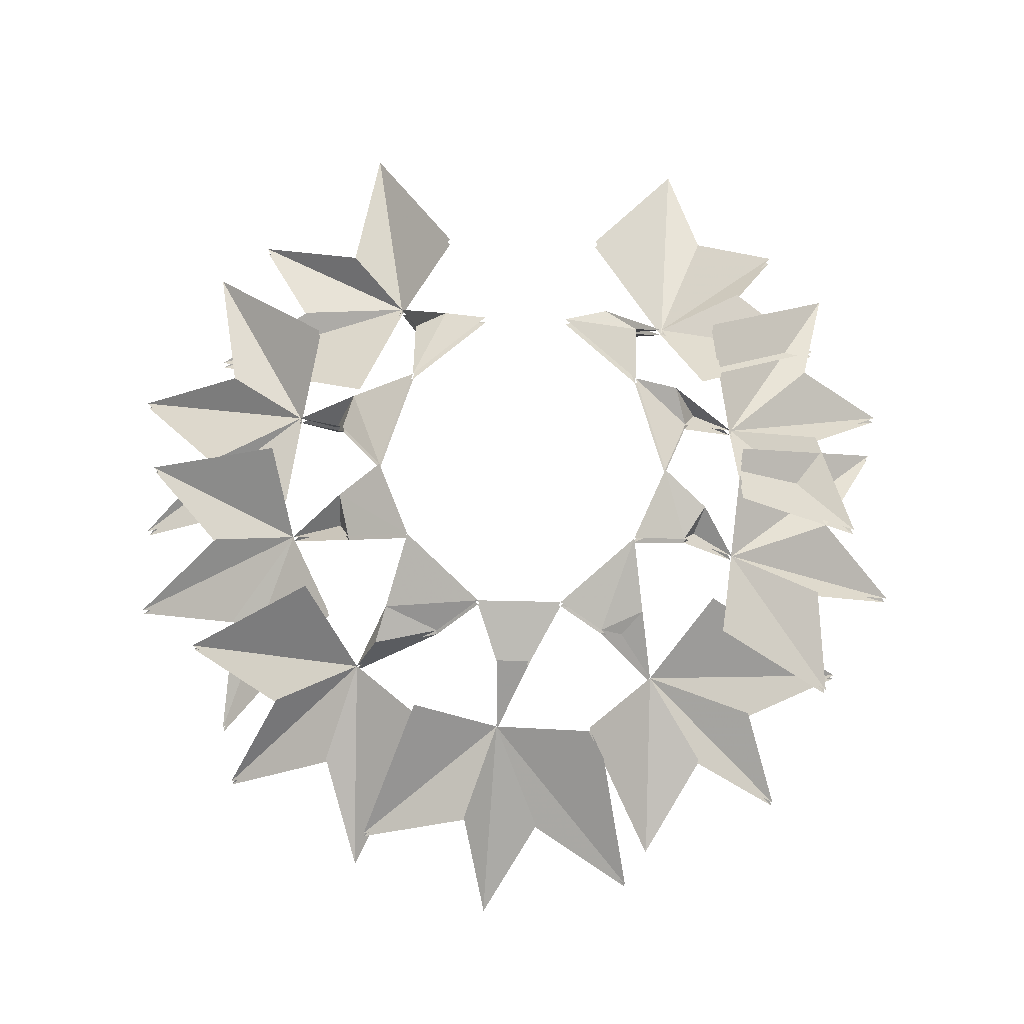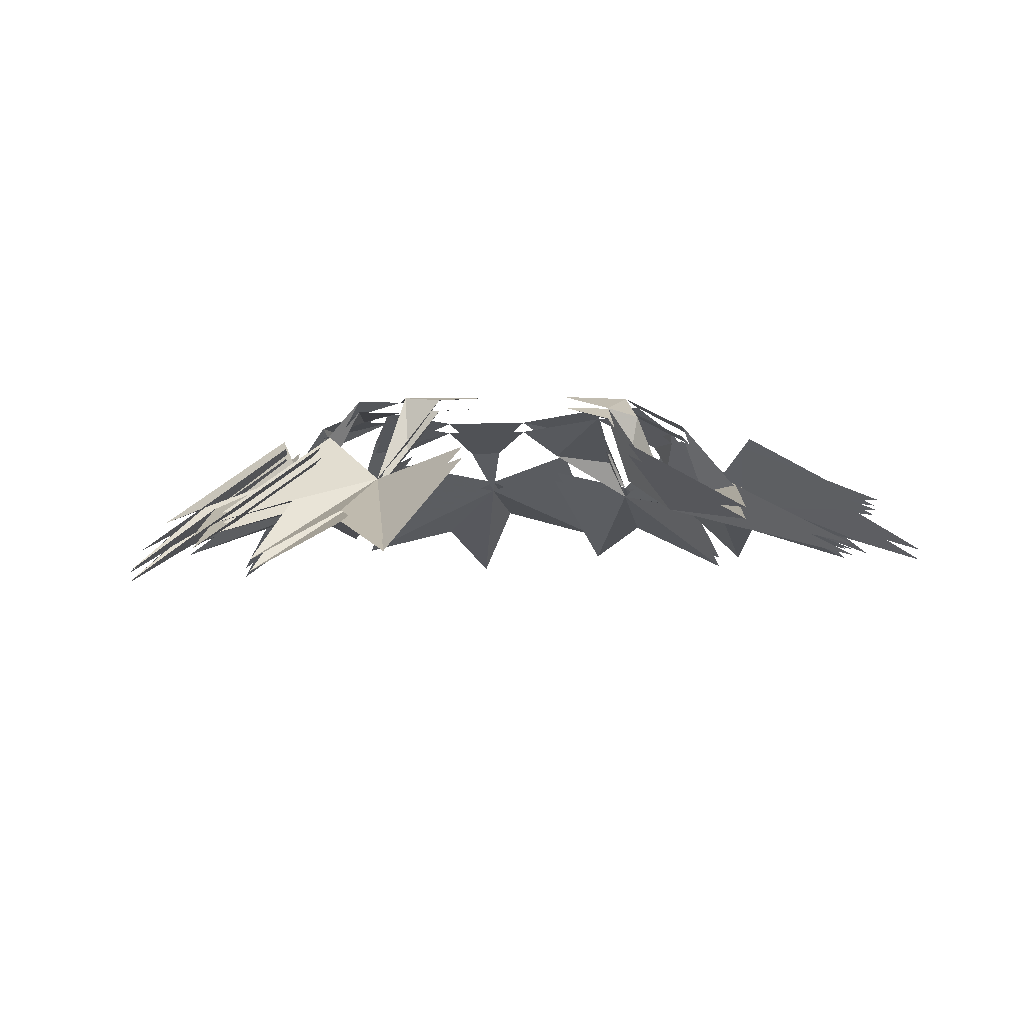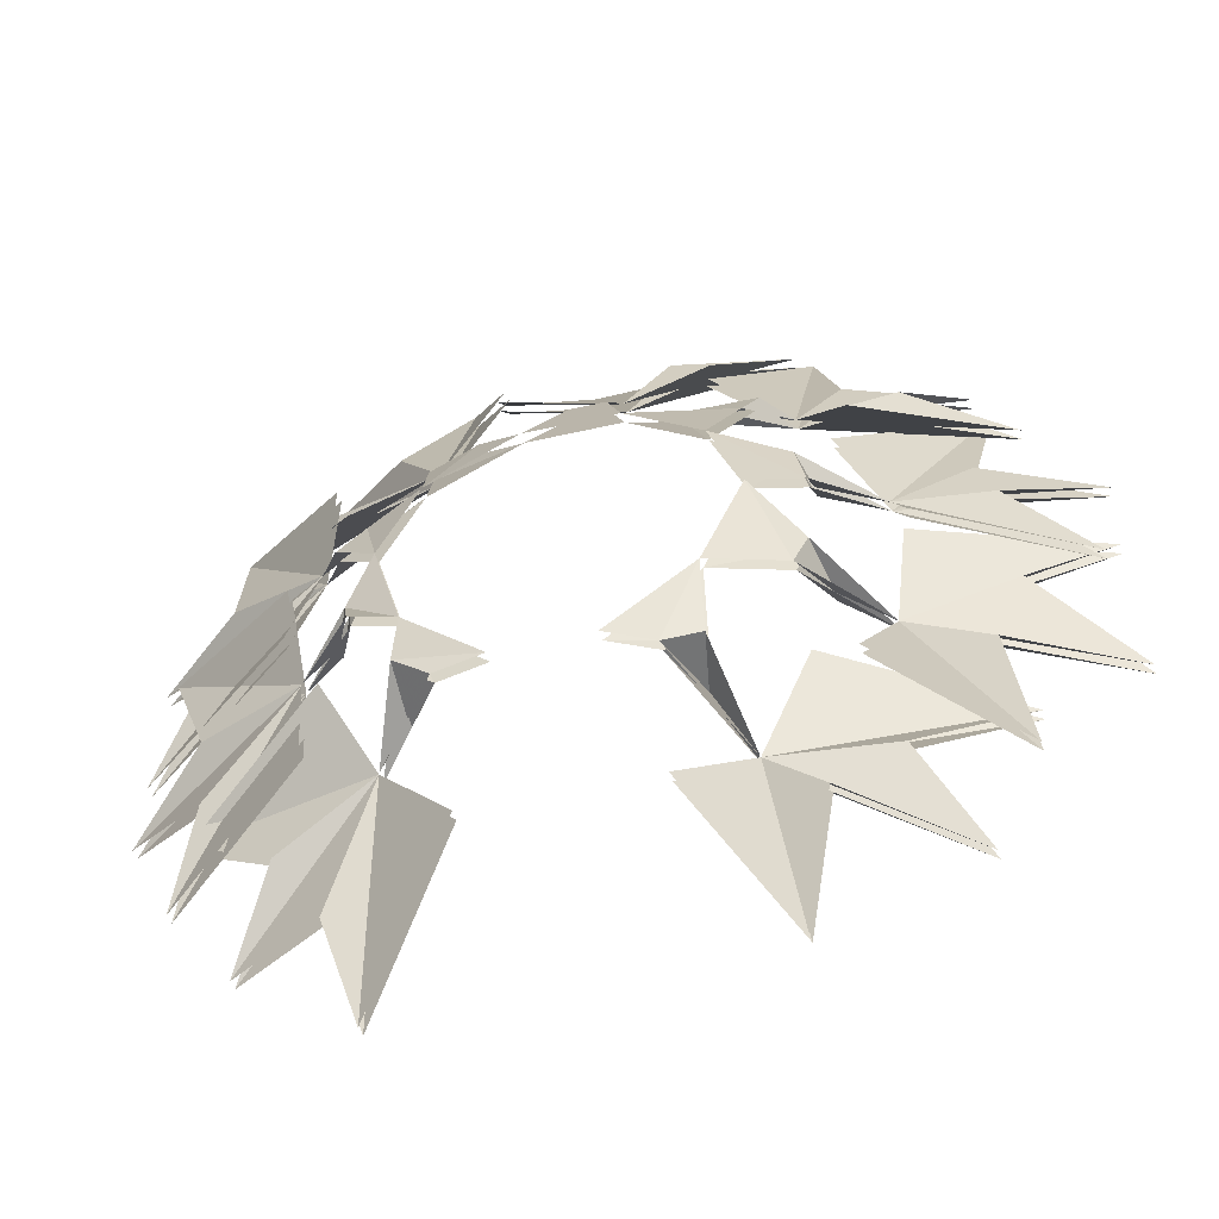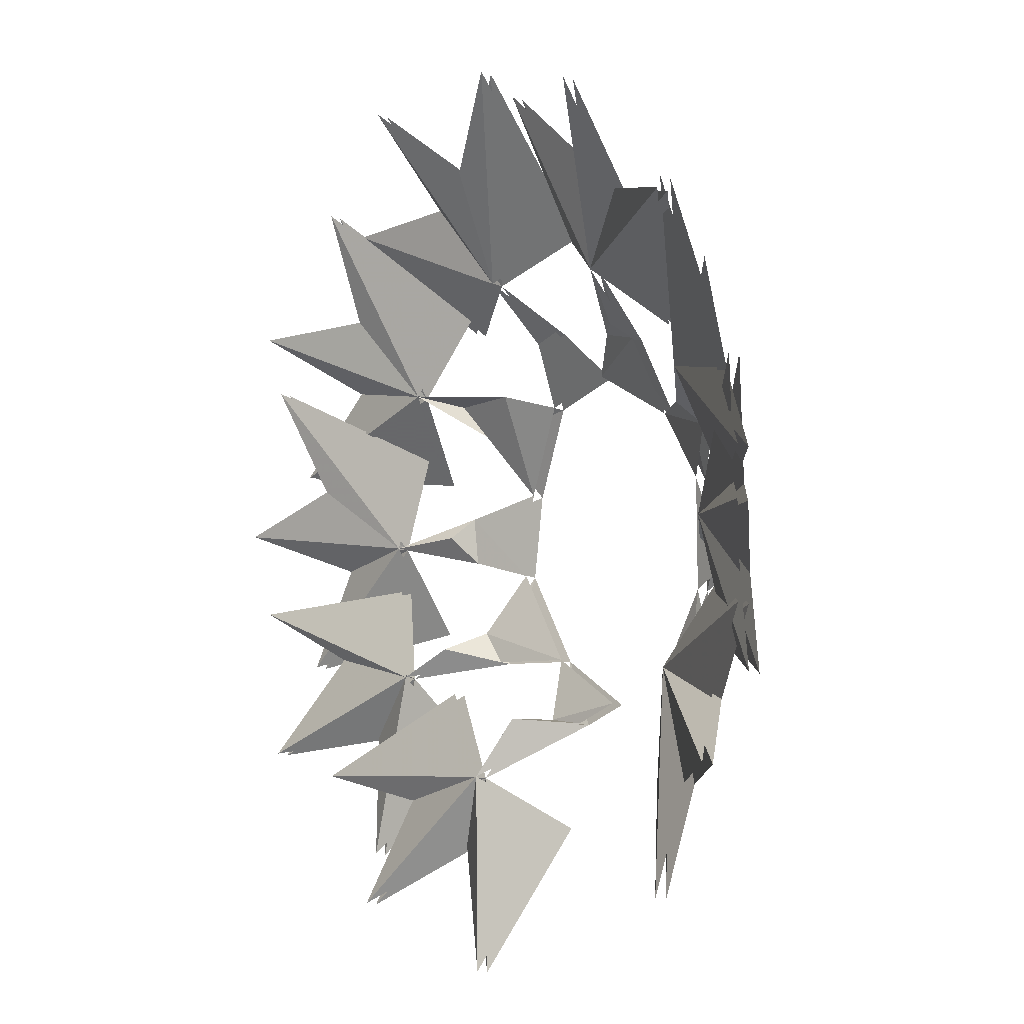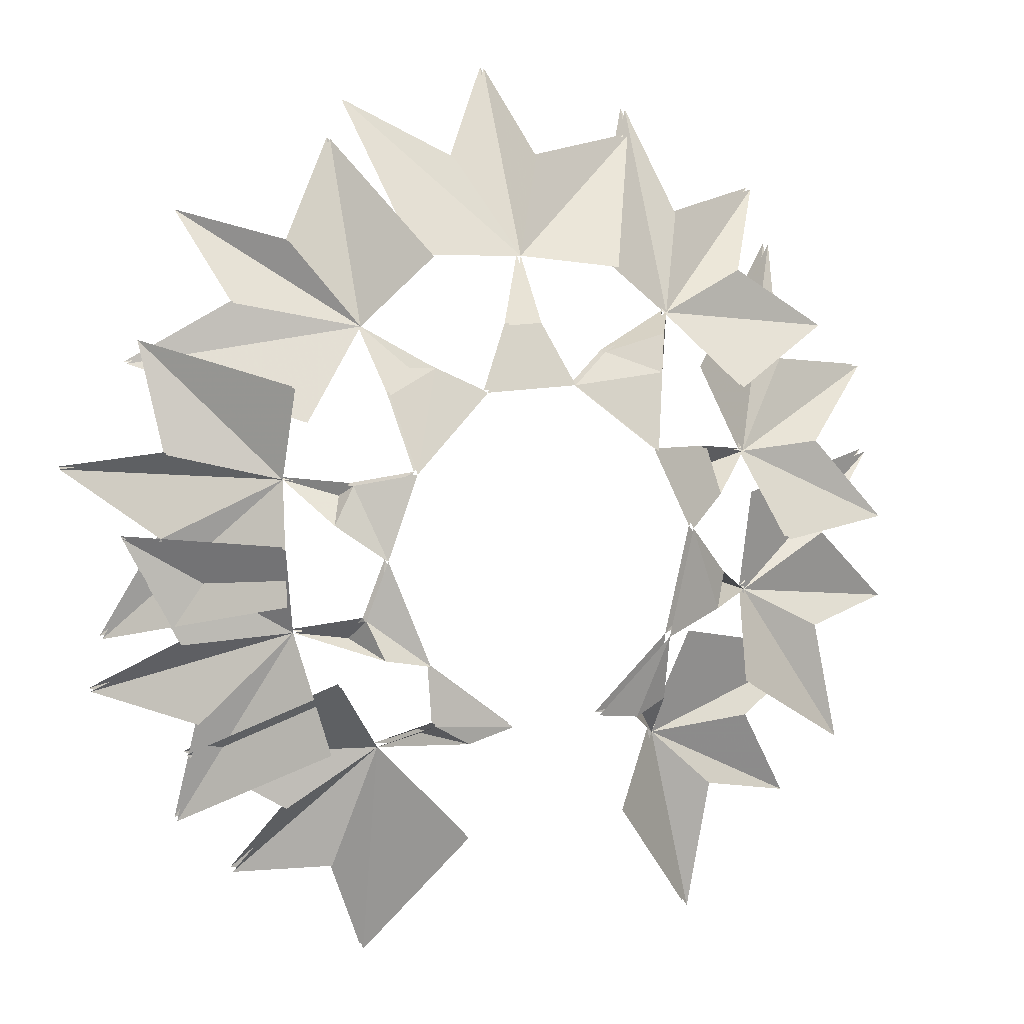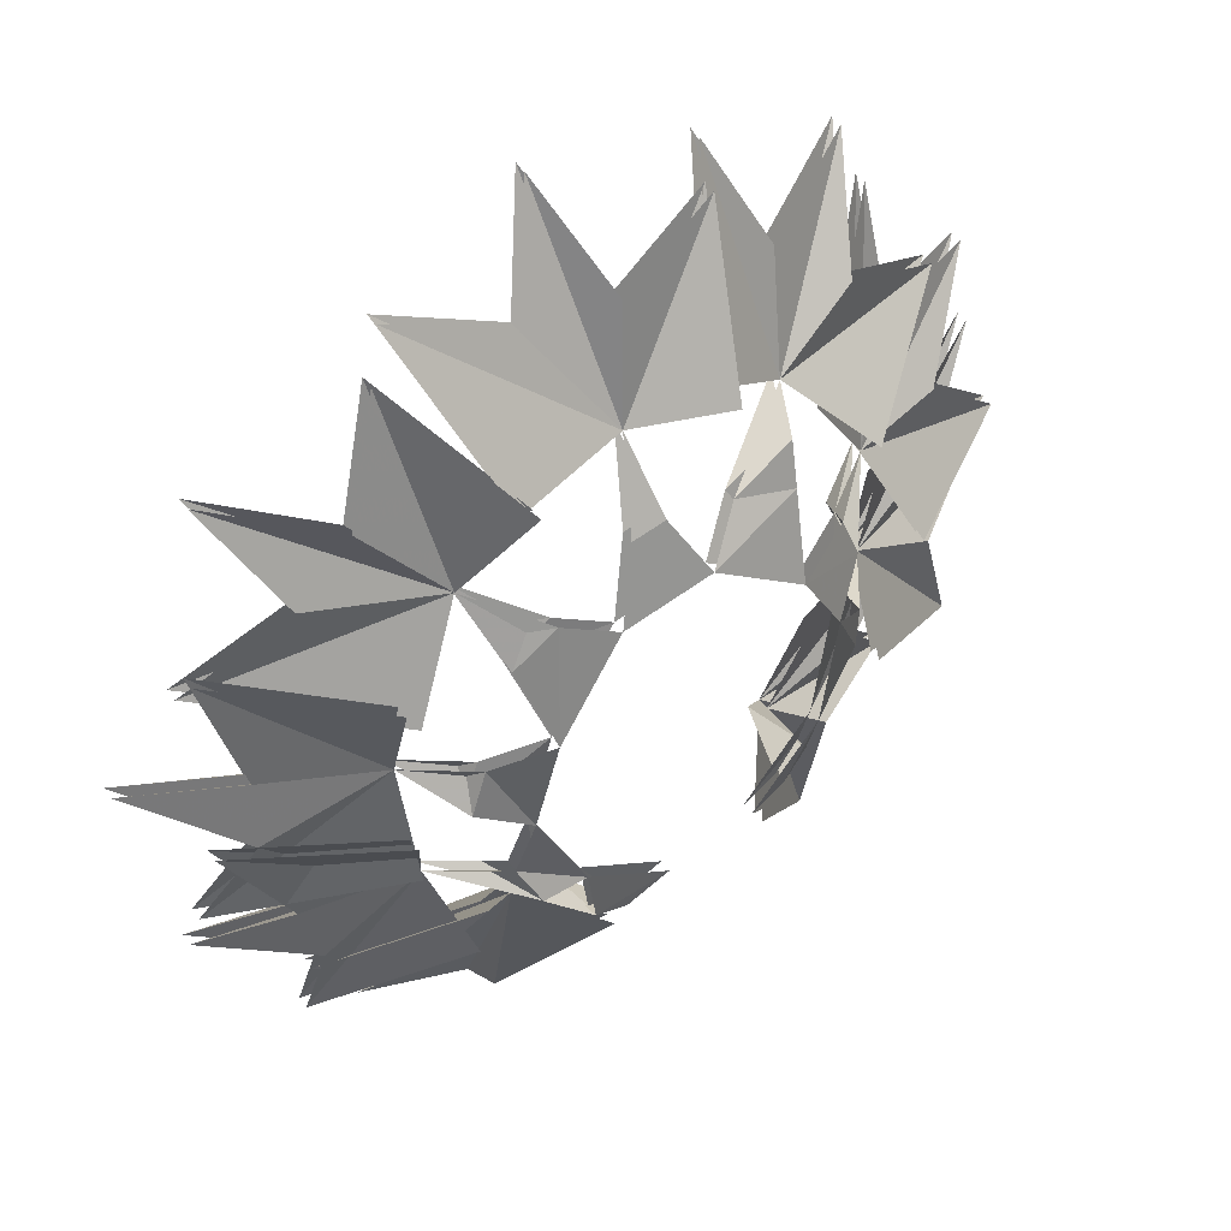
<metadata>
{"format":"obj","ext":"obj","renderer":"f3d","projection":"perspective","resolution":1024,"background":"white","views":[{"elev":64.9,"azim":1.3,"up":"+Y"},{"elev":9.7,"azim":172.3,"up":"+Y"},{"elev":-43.3,"azim":-164.3,"up":"+Z"},{"elev":-22.4,"azim":58.7,"up":"+Z"},{"elev":16.0,"azim":159.3,"up":"+Z"},{"elev":59.5,"azim":143.0,"up":"+Z"}]}
</metadata>
<code>
v 0.1484 -2.133 0.09375
v 0.1016 -2.164 0.1484
v 0.25 -2.211 0.125
v 0.1797 -2.195 0.1641
v 0.2031 -2.25 0.2188
v 0.1406 -2.195 0.2031
v 0.1016 -2.227 0.2656
v 0.05469 -2.148 0.1953
v 0.07812 -2.133 0.125
v 0.0625 -2.125 0.125
v 0.09375 -2.125 0.1094
v 0.08594 -2.094 0.0625
v 0.03125 -2.109 0.1094
v -0.03125 -2.109 0.1094
v -0.01562 -2.133 0.1484
v 0.007812 -2.133 0.1484
v -0.007812 -2.141 0.1562
v -0.01562 -2.172 0.1875
v -0.08594 -2.094 0.0625
v -0.1094 -2.086 0.007812
v -0.1406 -2.109 0.02344
v -0.1328 -2.117 0.05469
v -0.1406 -2.133 0.03906
v -0.1797 -2.156 0.03906
v -0.08594 -2.07 -0.0625
v -0.03125 -2.062 -0.1094
v -0.0625 -2.07 -0.1172
v -0.08594 -2.078 -0.1094
v -0.07812 -2.117 -0.1172
v -0.1016 -2.133 -0.1562
v 0.03125 -2.062 -0.1094
v 0.08594 -2.07 -0.0625
v 0.08594 -2.062 -0.1016
v 0.0625 -2.062 -0.1172
v 0.08594 -2.094 -0.1172
v 0.1094 -2.117 -0.1328
v 0.1094 -2.086 0.007812
v 0.125 -2.109 0.05469
v 0.1406 -2.102 0.03125
v 0.1328 -2.117 0.04688
v 0.1641 -2.141 0.05469
v -0.1016 -2.125 0.1094
v -0.0625 -2.133 0.125
v -0.1094 -2.141 0.1328
v -0.125 -2.172 0.1406
v -0.1328 -2.094 -0.05469
v -0.1406 -2.102 -0.03125
v -0.1484 -2.133 -0.04688
v -0.1797 -2.148 -0.0625
v 0.125 -2.086 -0.03125
v 0.1172 -2.07 -0.05469
v 0.1328 -2.102 -0.04688
v 0.1641 -2.125 -0.04688
v 0.0625 -2.156 0.1953
v 0.08594 -2.242 0.2891
v 0.01562 -2.219 0.25
v -0.02344 -2.266 0.3047
v -0.03906 -2.203 0.25
v -0.1172 -2.227 0.2578
v -0.07812 -2.148 0.1797
v 0.1719 -2.109 -0.02344
v 0.2812 -2.18 -0.05469
v 0.2422 -2.164 0.01562
v 0.2969 -2.219 0.05469
v 0.2344 -2.172 0.07031
v 0.2422 -2.203 0.1406
v 0.1562 -2.133 0.1172
v 0.1484 -2.094 -0.125
v 0.2422 -2.148 -0.1797
v 0.2266 -2.141 -0.1094
v 0.2891 -2.188 -0.09375
v 0.2344 -2.148 -0.05469
v 0.2656 -2.172 0.01562
v 0.1719 -2.109 0.01562
v 0.05469 -2.086 -0.1953
v 0.1172 -2.133 -0.2891
v 0.1406 -2.125 -0.2188
v 0.2031 -2.156 -0.2266
v 0.1719 -2.125 -0.1719
v 0.2344 -2.148 -0.1328
v 0.1406 -2.094 -0.07812
v -0.07031 -2.164 0.1875
v -0.125 -2.25 0.2734
v -0.1484 -2.211 0.2031
v -0.2266 -2.25 0.2109
v -0.1875 -2.188 0.1641
v -0.2578 -2.195 0.1172
v -0.1641 -2.125 0.09375
v -0.1484 -2.156 0.1016
v -0.2344 -2.234 0.1719
v -0.2266 -2.195 0.09375
v -0.3047 -2.219 0.07812
v -0.2422 -2.164 0.03906
v -0.2969 -2.164 -0.02344
v -0.1953 -2.109 -0.01562
v -0.1875 -2.148 0.007812
v -0.3047 -2.203 0.01562
v -0.25 -2.164 -0.03125
v -0.3125 -2.188 -0.09375
v -0.2344 -2.141 -0.09375
v -0.25 -2.133 -0.1797
v -0.1641 -2.102 -0.1172
v -0.1328 -2.133 -0.08594
v -0.25 -2.172 -0.125
v -0.1797 -2.141 -0.1562
v -0.2188 -2.156 -0.2266
v -0.1406 -2.117 -0.1953
v -0.125 -2.117 -0.2891
v -0.0625 -2.086 -0.1953
v 0.25 -2.219 0.125
v 0.1016 -2.172 0.1484
v 0.1484 -2.141 0.09375
v 0.1797 -2.203 0.1641
v 0.2031 -2.258 0.2188
v 0.1406 -2.203 0.2031
v 0.1016 -2.234 0.2656
v 0.05469 -2.156 0.1953
v 0.0625 -2.133 0.125
v 0.07812 -2.141 0.125
v 0.09375 -2.133 0.1094
v 0.03125 -2.117 0.1094
v 0.08594 -2.102 0.0625
v 0.007812 -2.141 0.1484
v -0.01562 -2.141 0.1484
v -0.03125 -2.117 0.1094
v -0.1328 -2.125 0.05469
v -0.1406 -2.117 0.02344
v -0.1094 -2.094 0.007812
v -0.08594 -2.102 0.0625
v -0.08594 -2.086 -0.1094
v -0.0625 -2.078 -0.1172
v -0.03125 -2.07 -0.1094
v -0.08594 -2.078 -0.0625
v 0.0625 -2.07 -0.1172
v 0.08594 -2.07 -0.1016
v 0.08594 -2.078 -0.0625
v 0.03125 -2.07 -0.1094
v 0.1406 -2.109 0.03125
v 0.125 -2.117 0.05469
v 0.1094 -2.094 0.007812
v -0.0625 -2.141 0.125
v -0.1016 -2.133 0.1094
v -0.1406 -2.109 -0.03125
v -0.1328 -2.102 -0.05469
v 0.1172 -2.078 -0.05469
v 0.125 -2.094 -0.03125
v 0.08594 -2.25 0.2891
v -0.01562 -2.18 0.1875
v 0.0625 -2.164 0.1953
v 0.01562 -2.227 0.25
v -0.02344 -2.273 0.3047
v -0.03906 -2.211 0.25
v -0.1172 -2.234 0.2578
v -0.07812 -2.156 0.1797
v -0.007812 -2.148 0.1562
v 0.2812 -2.188 -0.05469
v 0.1641 -2.148 0.05469
v 0.1719 -2.117 -0.02344
v 0.2422 -2.172 0.01562
v 0.2969 -2.227 0.05469
v 0.2344 -2.18 0.07031
v 0.2422 -2.211 0.1406
v 0.1562 -2.141 0.1172
v 0.1328 -2.125 0.04688
v 0.2422 -2.156 -0.1797
v 0.1641 -2.133 -0.04688
v 0.1484 -2.102 -0.125
v 0.2266 -2.148 -0.1094
v 0.2891 -2.195 -0.09375
v 0.2344 -2.156 -0.05469
v 0.2656 -2.18 0.01562
v 0.1719 -2.117 0.01562
v 0.1328 -2.109 -0.04688
v 0.1172 -2.141 -0.2891
v 0.1094 -2.125 -0.1328
v 0.05469 -2.094 -0.1953
v 0.1406 -2.133 -0.2188
v 0.2031 -2.164 -0.2266
v 0.1719 -2.133 -0.1719
v 0.2344 -2.156 -0.1328
v 0.1406 -2.102 -0.07812
v 0.08594 -2.102 -0.1172
v -0.125 -2.258 0.2734
v -0.125 -2.18 0.1406
v -0.07031 -2.172 0.1875
v -0.1484 -2.219 0.2031
v -0.2266 -2.258 0.2109
v -0.1875 -2.195 0.1641
v -0.2578 -2.203 0.1172
v -0.1641 -2.133 0.09375
v -0.1094 -2.148 0.1328
v -0.2344 -2.242 0.1719
v -0.1797 -2.164 0.03906
v -0.1484 -2.164 0.1016
v -0.2266 -2.203 0.09375
v -0.3047 -2.227 0.07812
v -0.2422 -2.172 0.03906
v -0.2969 -2.172 -0.02344
v -0.1953 -2.117 -0.01562
v -0.1406 -2.141 0.03906
v -0.3047 -2.211 0.01562
v -0.1797 -2.156 -0.0625
v -0.1875 -2.156 0.007812
v -0.25 -2.172 -0.03125
v -0.3125 -2.195 -0.09375
v -0.2344 -2.148 -0.09375
v -0.25 -2.141 -0.1797
v -0.1641 -2.109 -0.1172
v -0.1484 -2.141 -0.04688
v -0.25 -2.18 -0.125
v -0.1016 -2.141 -0.1562
v -0.1328 -2.141 -0.08594
v -0.1797 -2.148 -0.1562
v -0.2188 -2.164 -0.2266
v -0.1406 -2.125 -0.1953
v -0.125 -2.125 -0.2891
v -0.0625 -2.094 -0.1953
v -0.07812 -2.125 -0.1172
f 1 2 3
f 4 2 5
f 7 2 8
f 54 18 55
f 56 18 57
f 59 18 60
f 61 41 62
f 63 41 64
f 66 41 67
f 68 53 69
f 70 53 71
f 73 53 74
f 75 36 76
f 77 36 78
f 80 36 81
f 82 45 83
f 84 45 85
f 87 45 88
f 89 24 90
f 91 24 92
f 94 24 95
f 96 49 97
f 98 49 99
f 101 49 102
f 103 30 104
f 105 30 106
f 108 30 109
f 110 111 112
f 111 113 114
f 111 116 117
f 147 148 149
f 148 150 151
f 148 153 154
f 156 157 158
f 157 159 160
f 157 162 163
f 165 166 167
f 166 168 169
f 166 171 172
f 174 175 176
f 175 177 178
f 175 180 181
f 183 184 185
f 184 186 187
f 184 189 190
f 192 193 194
f 193 195 196
f 193 198 199
f 201 202 203
f 202 204 205
f 202 207 208
f 210 211 212
f 211 213 214
f 211 216 217
f 3 2 4
f 6 2 7
f 9 10 2
f 9 2 11
f 10 11 12
f 10 12 13
f 13 14 15
f 13 15 16
f 16 17 18
f 18 17 15
f 19 20 21
f 19 21 22
f 22 23 24
f 24 23 21
f 25 26 27
f 25 27 28
f 28 29 30
f 30 29 27
f 31 32 33
f 31 33 34
f 34 35 36
f 36 35 33
f 37 12 38
f 37 38 39
f 39 40 41
f 41 40 38
f 14 19 42
f 14 42 43
f 43 44 45
f 45 44 42
f 20 25 46
f 20 46 47
f 47 48 49
f 49 48 46
f 32 37 50
f 32 50 51
f 51 52 53
f 53 52 50
f 55 18 56
f 58 18 59
f 62 41 63
f 65 41 66
f 69 53 70
f 72 53 73
f 76 36 77
f 79 36 80
f 83 45 84
f 86 45 87
f 90 24 91
f 93 24 94
f 97 49 98
f 100 49 101
f 104 30 105
f 107 30 108
f 111 110 113
f 111 115 116
f 111 118 119
f 111 119 120
f 120 118 121
f 120 121 122
f 123 124 125
f 123 125 121
f 126 127 128
f 126 128 129
f 130 131 132
f 130 132 133
f 134 135 136
f 134 136 137
f 138 139 122
f 138 122 140
f 141 142 129
f 141 129 125
f 143 144 133
f 143 133 128
f 145 146 140
f 145 140 136
f 148 147 150
f 148 152 153
f 155 123 148
f 155 148 124
f 157 156 159
f 157 161 162
f 157 139 164
f 157 164 138
f 166 165 168
f 166 170 171
f 166 146 173
f 166 173 145
f 175 174 177
f 175 179 180
f 175 135 182
f 175 182 134
f 184 183 186
f 184 188 189
f 191 141 184
f 191 184 142
f 193 192 195
f 193 197 198
f 200 126 193
f 200 193 127
f 202 201 204
f 202 206 207
f 209 143 202
f 209 202 144
f 211 210 213
f 211 215 216
f 211 131 218
f 211 218 130
f 5 2 6
f 9 11 10
f 16 15 17
f 22 21 23
f 28 27 29
f 34 33 35
f 39 38 40
f 43 42 44
f 47 46 48
f 51 50 52
f 57 18 58
f 64 41 65
f 71 53 72
f 78 36 79
f 85 45 86
f 92 24 93
f 99 49 100
f 106 30 107
f 111 114 115
f 120 119 118
f 148 151 152
f 155 124 123
f 157 160 161
f 138 164 139
f 166 169 170
f 145 173 146
f 175 178 179
f 134 182 135
f 184 187 188
f 191 142 141
f 193 196 197
f 200 127 126
f 202 205 206
f 209 144 143
f 211 214 215
f 130 218 131

</code>
